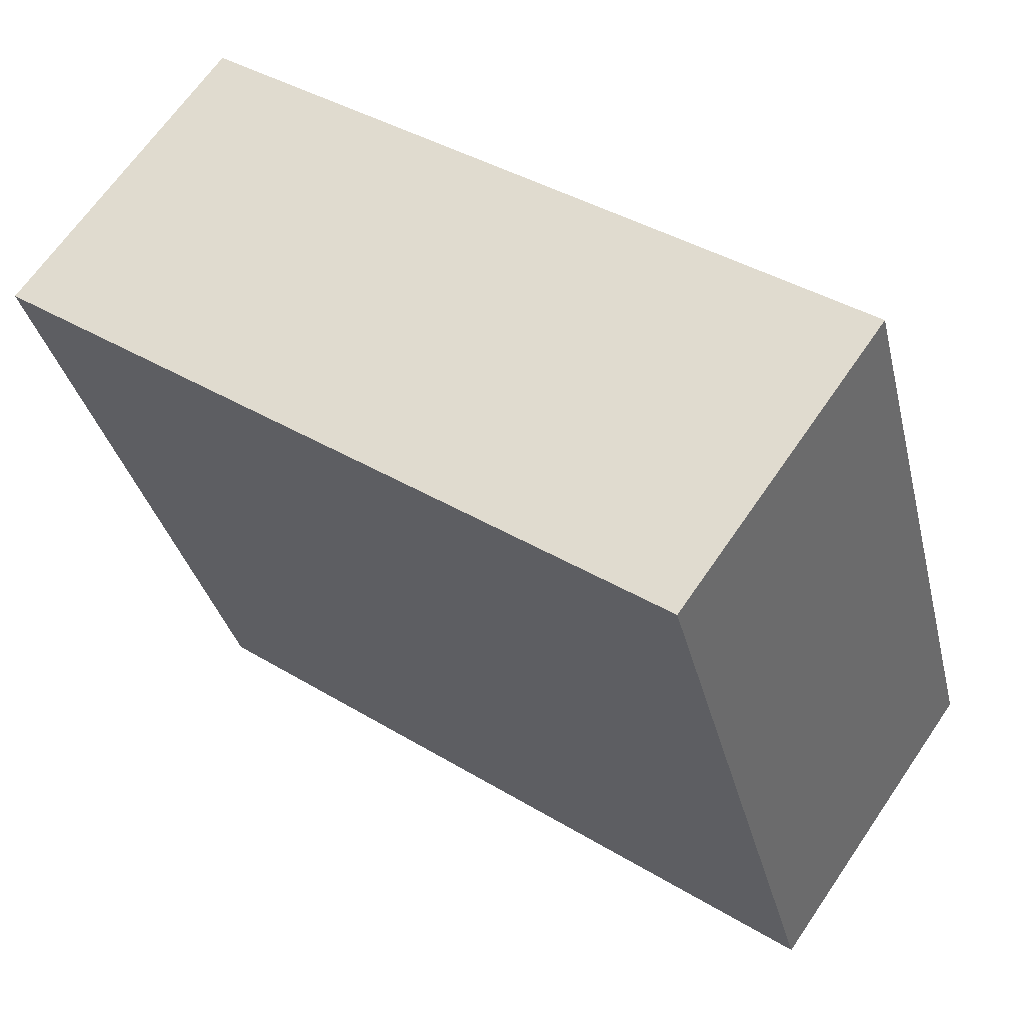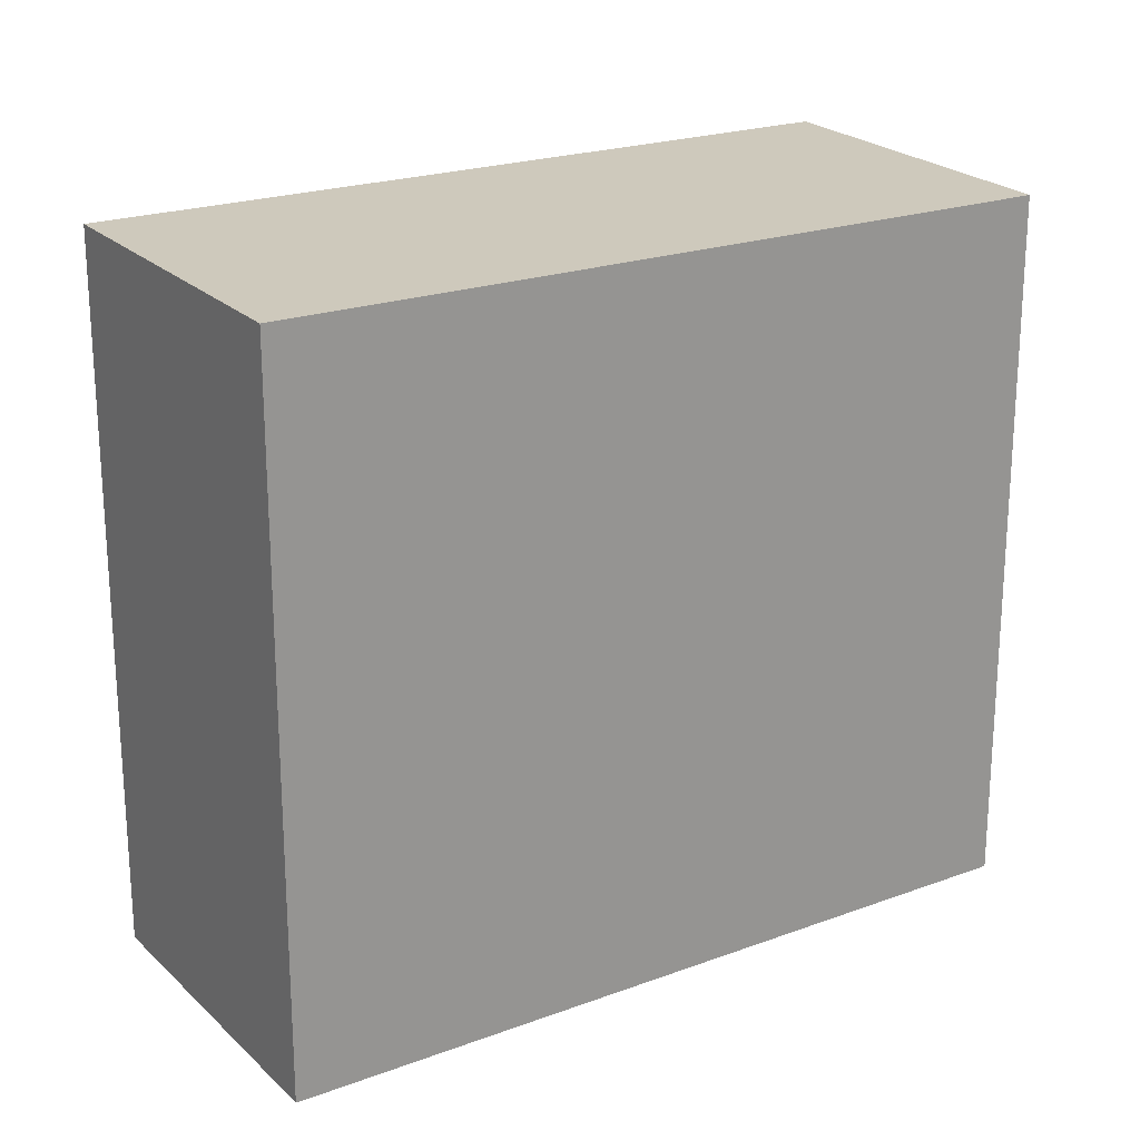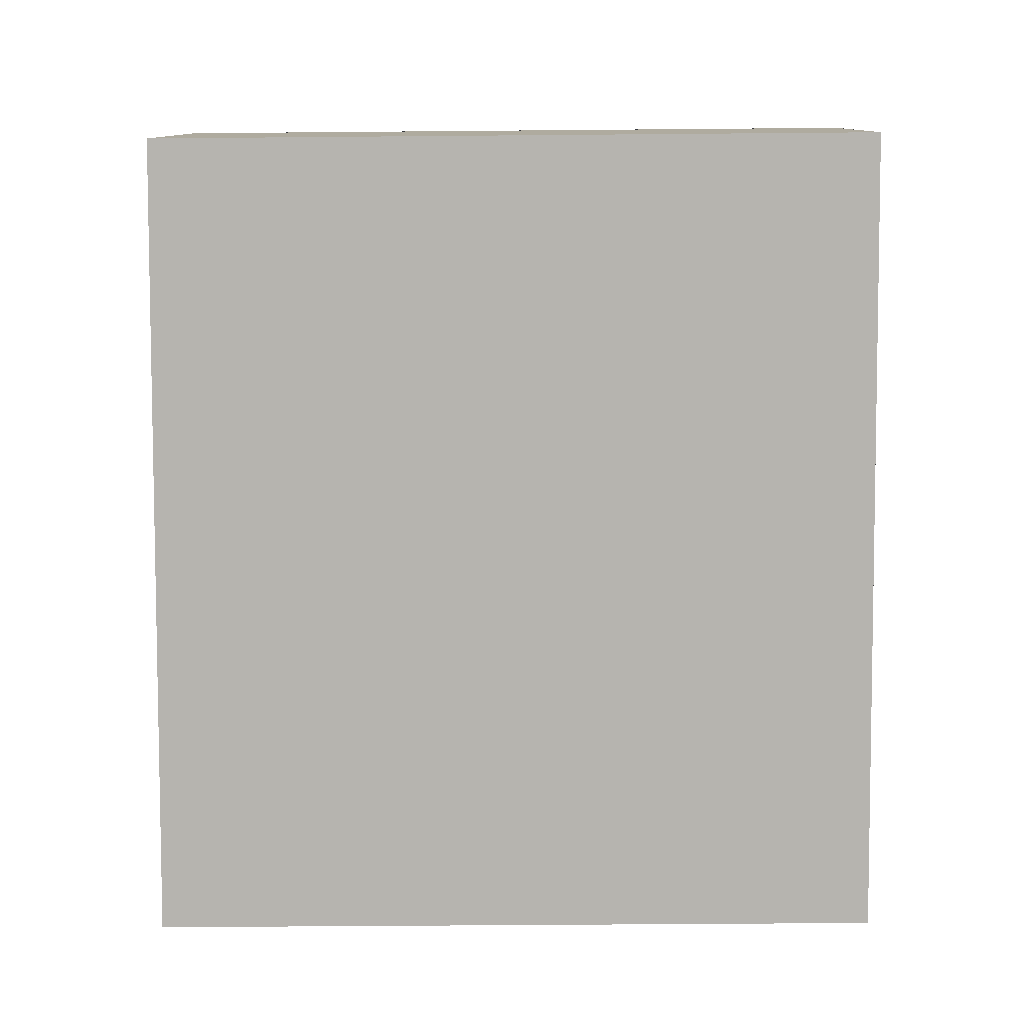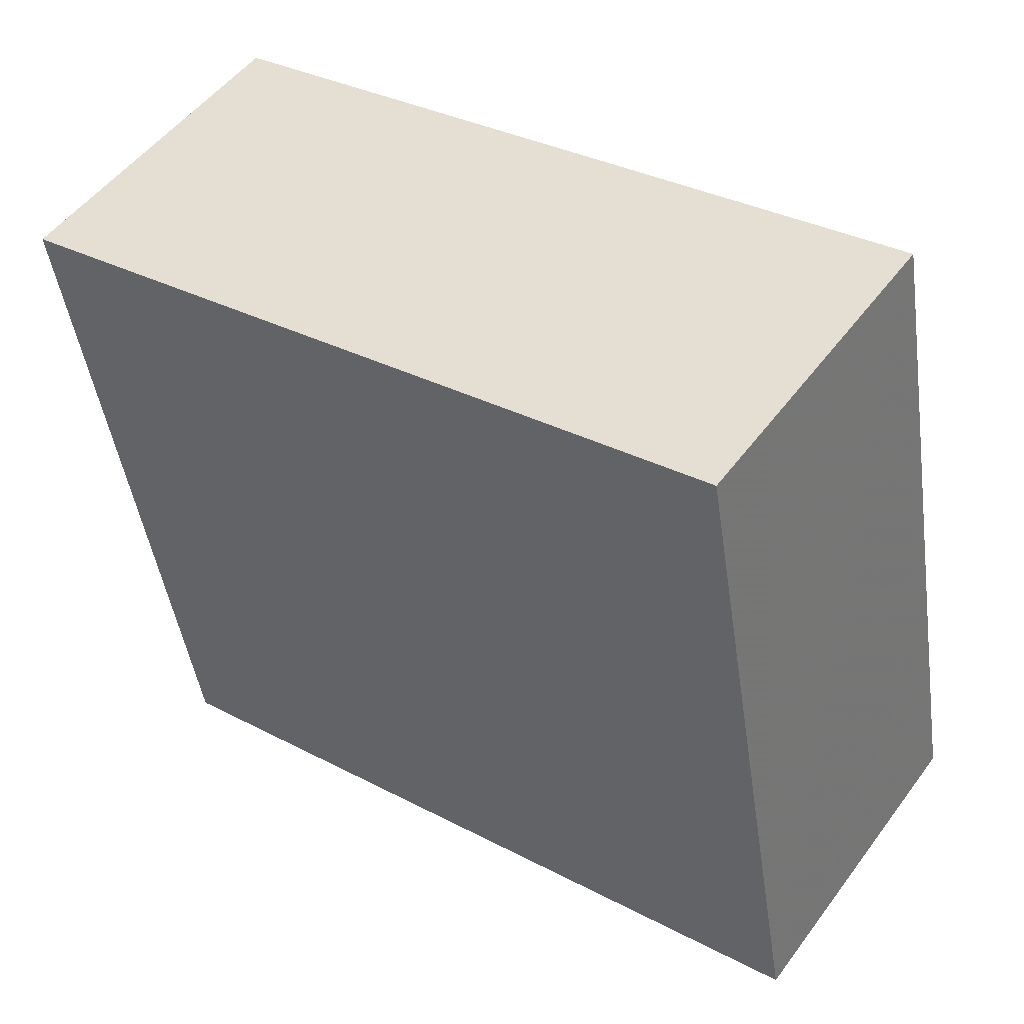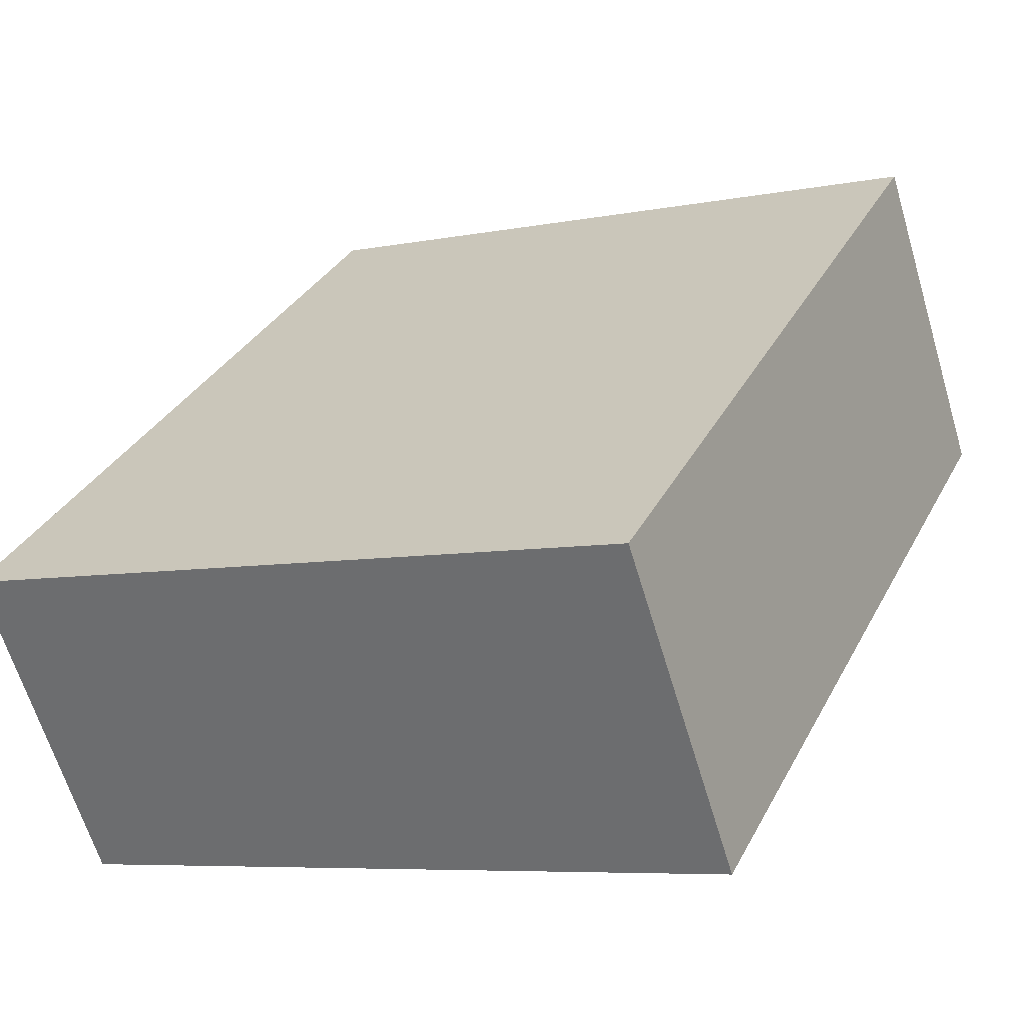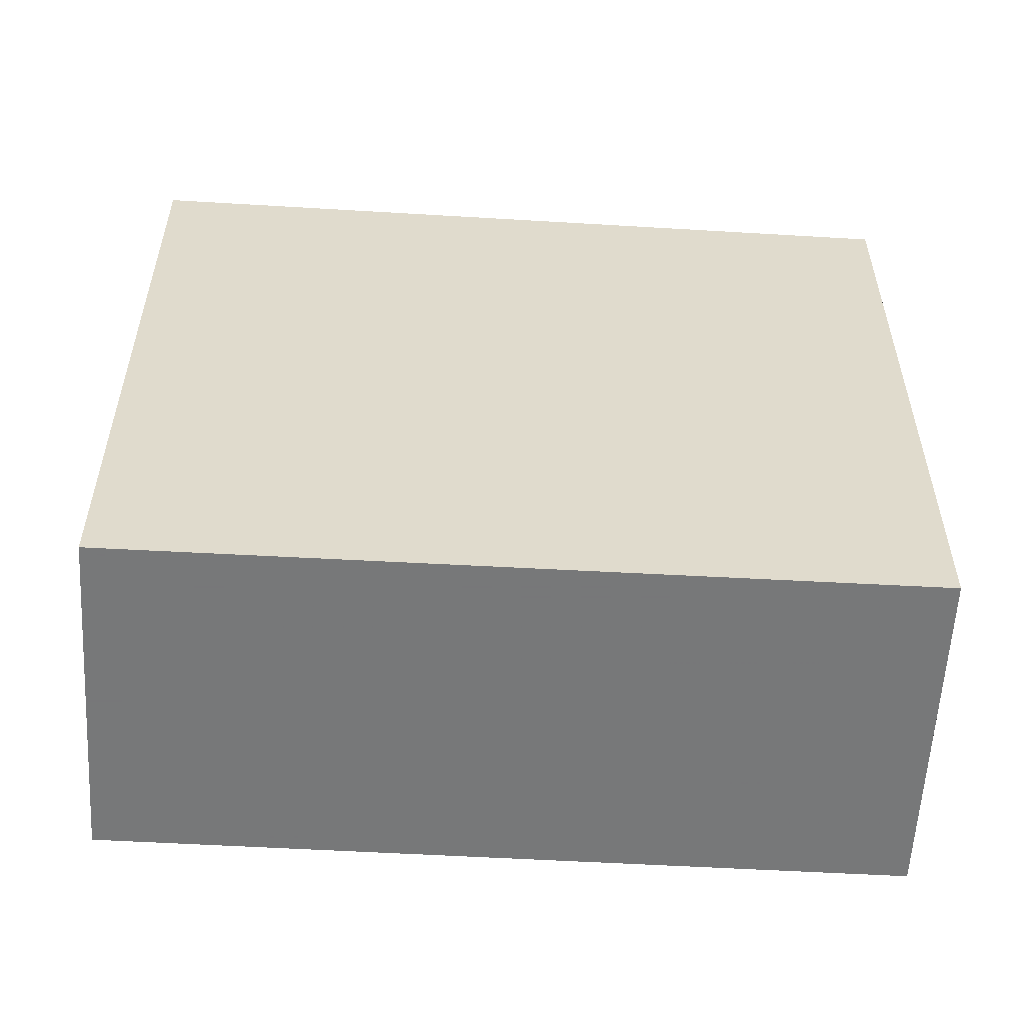
<metadata>
{"format":"obj","ext":"obj","renderer":"f3d","projection":"perspective","resolution":1024,"background":"white","views":[{"elev":-33.5,"azim":-166.9,"up":"+Y"},{"elev":22.7,"azim":2.5,"up":"+Z"},{"elev":-45.2,"azim":90.6,"up":"+Y"},{"elev":-45.9,"azim":-171.7,"up":"+Y"},{"elev":-6.8,"azim":-59.7,"up":"+Y"},{"elev":-57.3,"azim":32.0,"up":"+Z"}]}
</metadata>
<code>
v -2344 -1366 8.976
v -2336 -1360 8.843
v -2333 -1364 8.831
v -2341 -1369 8.963
v -2336 -1360 8.843
v -2344 -1366 8.976
v -2336 -1360 8.845
v -2333 -1364 8.832
v -2336 -1360 8.845
v -2336 -1360 8.844
v -2336 -1360 8.843
v -2344 -1366 8.976
v -2333 -1364 8.832
v -2333 -1364 8.831
v -2341 -1369 8.963
v -2344 -1366 8.975
v -2341 -1369 8.963
v -2341 -1369 8.963
v -2343 -1366 8.971
v -2341 -1369 8.959
v -2341 -1369 8.959
v -2344 -1366 8.976
v -2344 -1366 8.976
v -2343 -1366 8.972
v -2343 -1366 8.972
v -2344 -1366 8.976
v -2344 -1366 8.976
v -2344 -1366 0
v -2344 -1366 0
v -2336 -1360 8.843
v -2336 -1360 8.843
v -2336 -1360 0
v -2336 -1360 0
v -2333 -1364 8.832
v -2333 -1364 8.831
v -2333 -1364 0
v -2333 -1364 0
v -2341 -1369 8.963
v -2341 -1369 8.963
v -2341 -1369 0
v -2341 -1369 0
v -2336 -1360 8.843
v -2336 -1360 8.843
v -2336 -1360 0
v -2336 -1360 0
v -2344 -1366 8.976
v -2344 -1366 8.976
v -2344 -1366 0
v -2344 -1366 0
v -2341 -1369 8.959
v -2333 -1364 8.832
v -2333 -1364 0
v -2341 -1369 0
v -2336 -1360 8.843
v -2336 -1360 8.845
v -2336 -1360 0
v -2336 -1360 0
v -2333 -1364 8.831
v -2336 -1360 8.843
v -2336 -1360 0
v -2333 -1364 0
v -2344 -1366 8.976
v -2344 -1366 8.976
v -2344 -1366 0
v -2344 -1366 0
v -2333 -1364 8.831
v -2333 -1364 8.831
v -2333 -1364 0
v -2333 -1364 0
v -2344 -1366 8.976
v -2341 -1369 8.963
v -2341 -1369 0
v -2344 -1366 0
v -2341 -1369 8.963
v -2341 -1369 8.963
v -2341 -1369 0
v -2341 -1369 0
v -2341 -1369 8.963
v -2341 -1369 8.959
v -2341 -1369 0
v -2341 -1369 0
v -2343 -1366 8.972
v -2344 -1366 8.976
v -2344 -1366 0
v -2343 -1366 0
v -2336 -1360 8.845
v -2343 -1366 8.972
v -2343 -1366 0
v -2336 -1360 0
v -2344 -1366 0
v -2336 -1360 0
v -2333 -1364 0
v -2341 -1369 0
f 23 6 1 22
f 18 4 15 17
f 14 3 8 13
f 9 2 5 7
f 10 7 5 11
f 16 12 6 23
f 13 10 11 14
f 17 15 12 16
f 20 17 16 19
f 21 18 17 20
f 19 10 13 20
f 20 13 8 21
f 25 23 22 24
f 19 16 23 25
f 24 9 7 25
f 25 7 10 19
f 27 28 29 26
f 31 32 33 30
f 35 36 37 34
f 39 40 41 38
f 43 44 45 42
f 47 48 49 46
f 51 52 53 50
f 55 56 57 54
f 59 60 61 58
f 63 64 65 62
f 67 68 69 66
f 71 72 73 70
f 75 76 77 74
f 79 80 81 78
f 83 84 85 82
f 87 88 89 86
f 91 92 93 90

</code>
